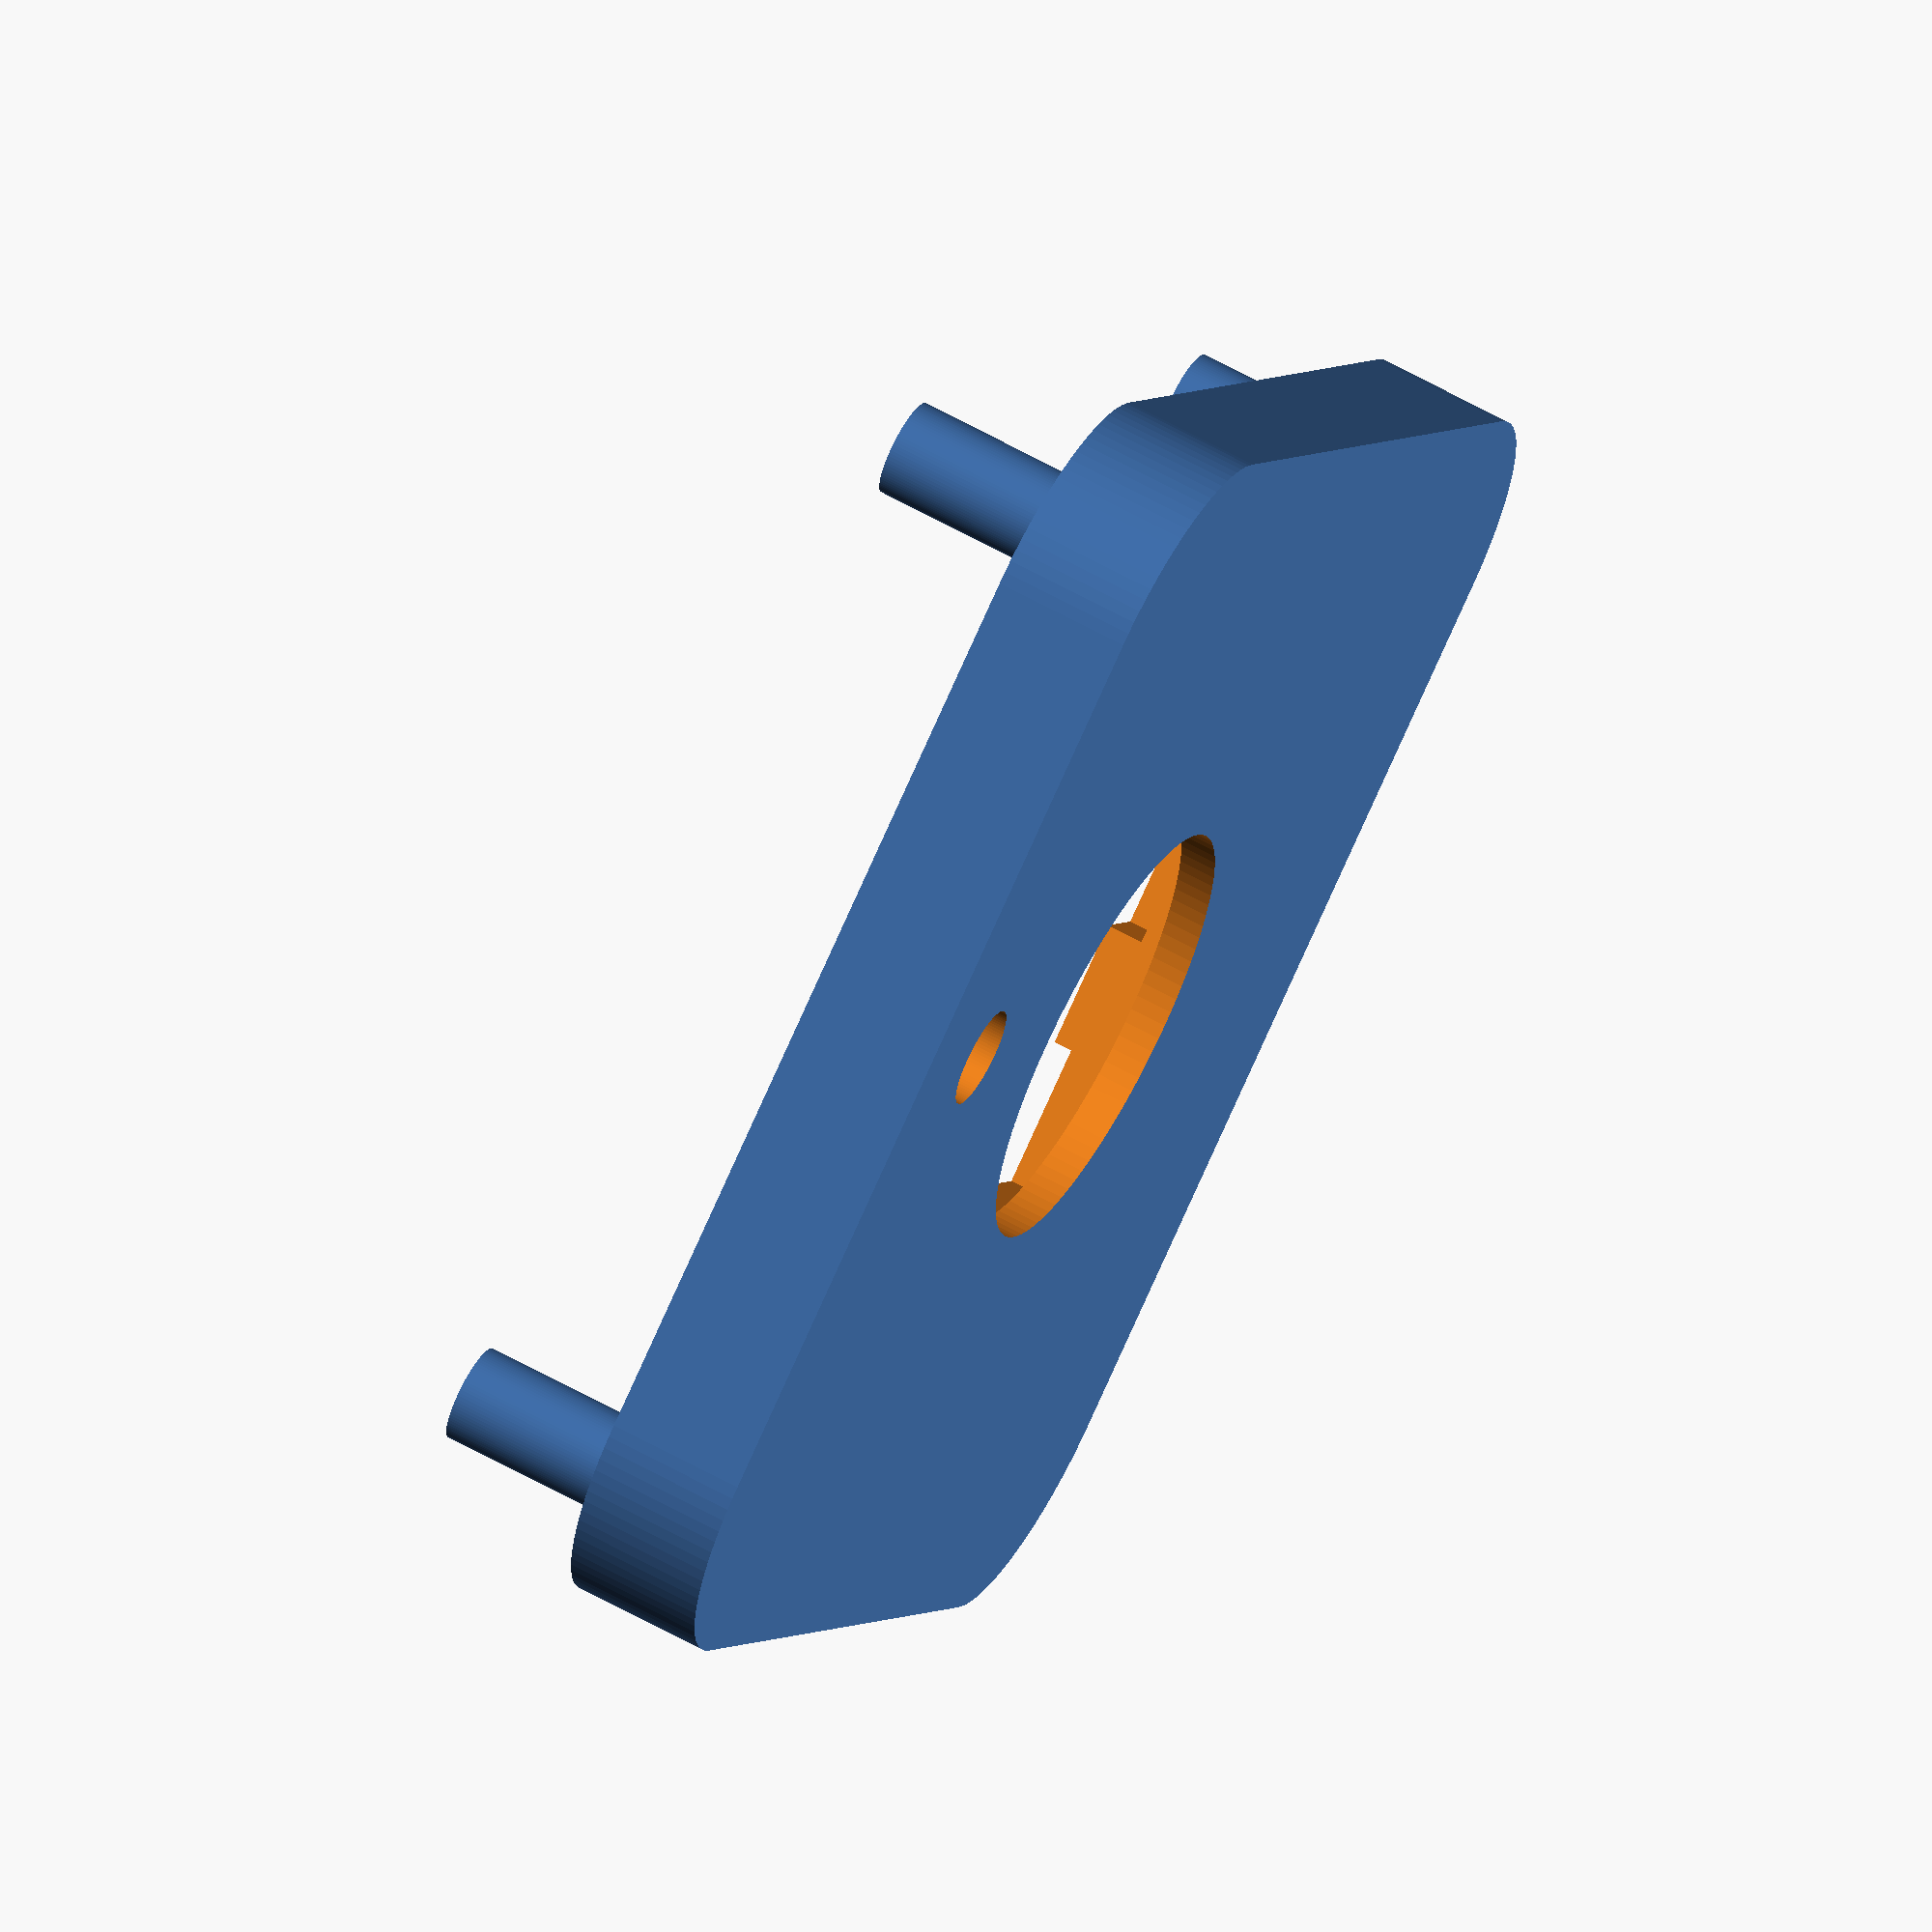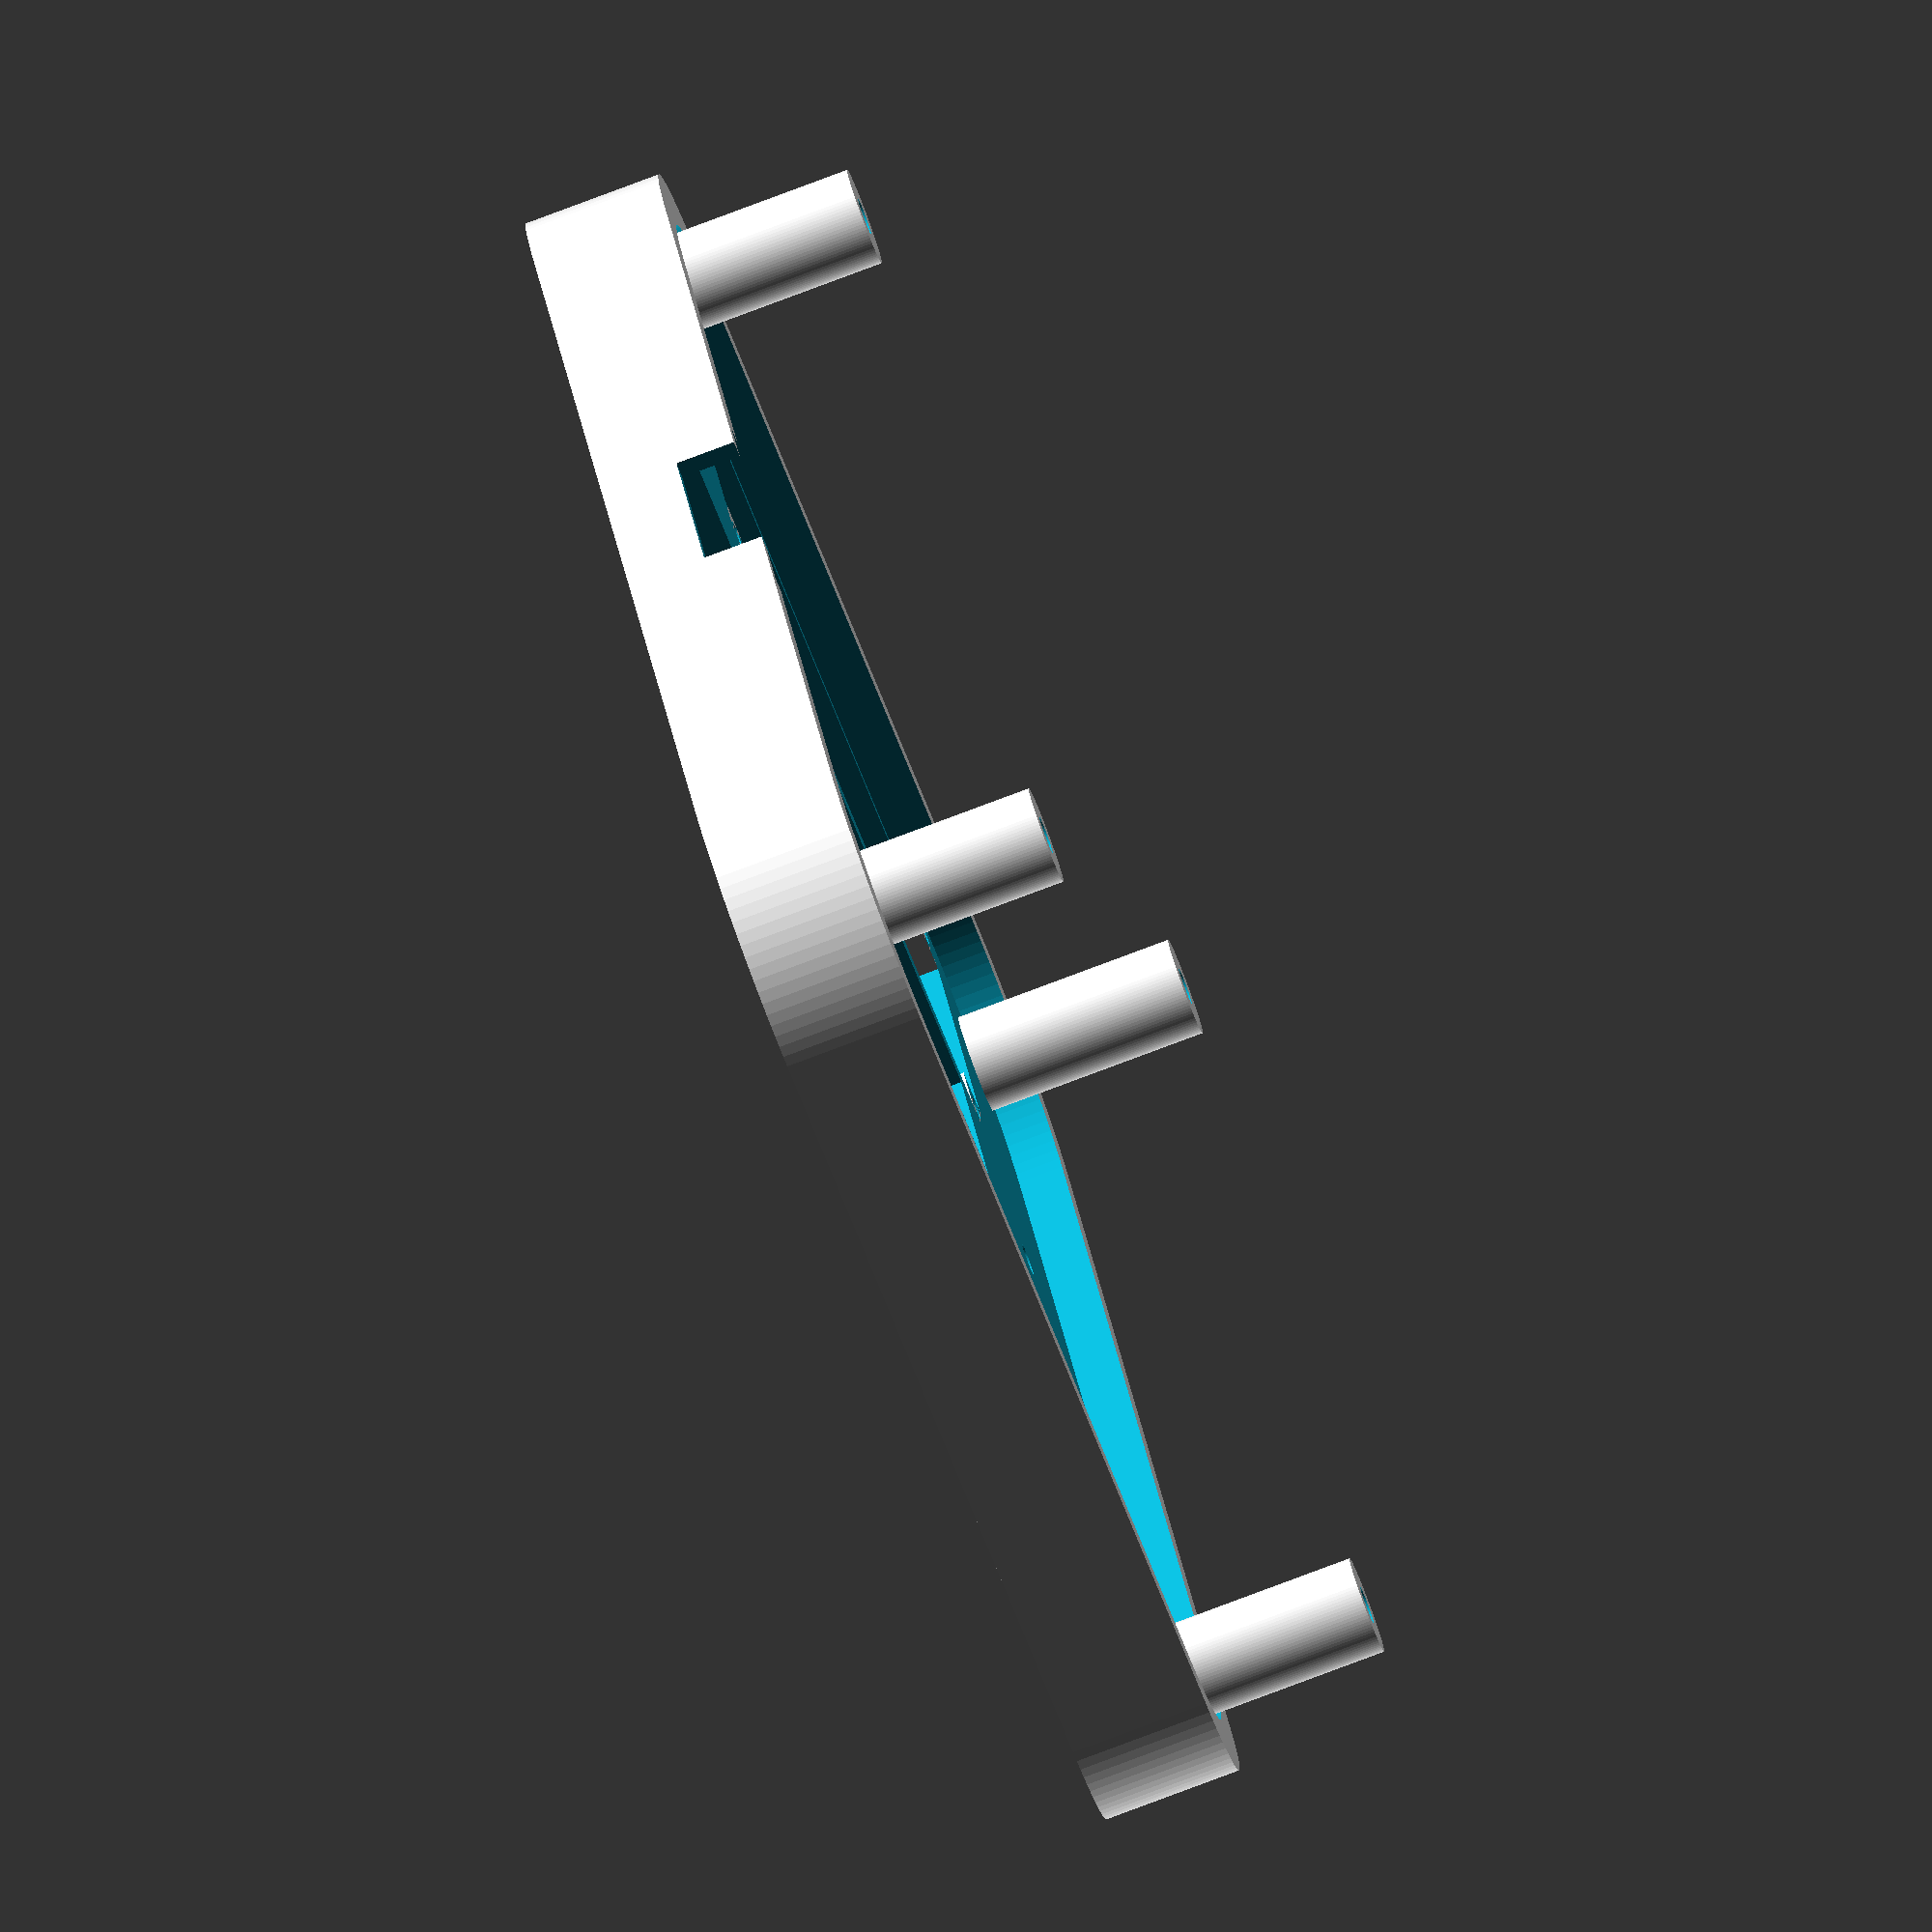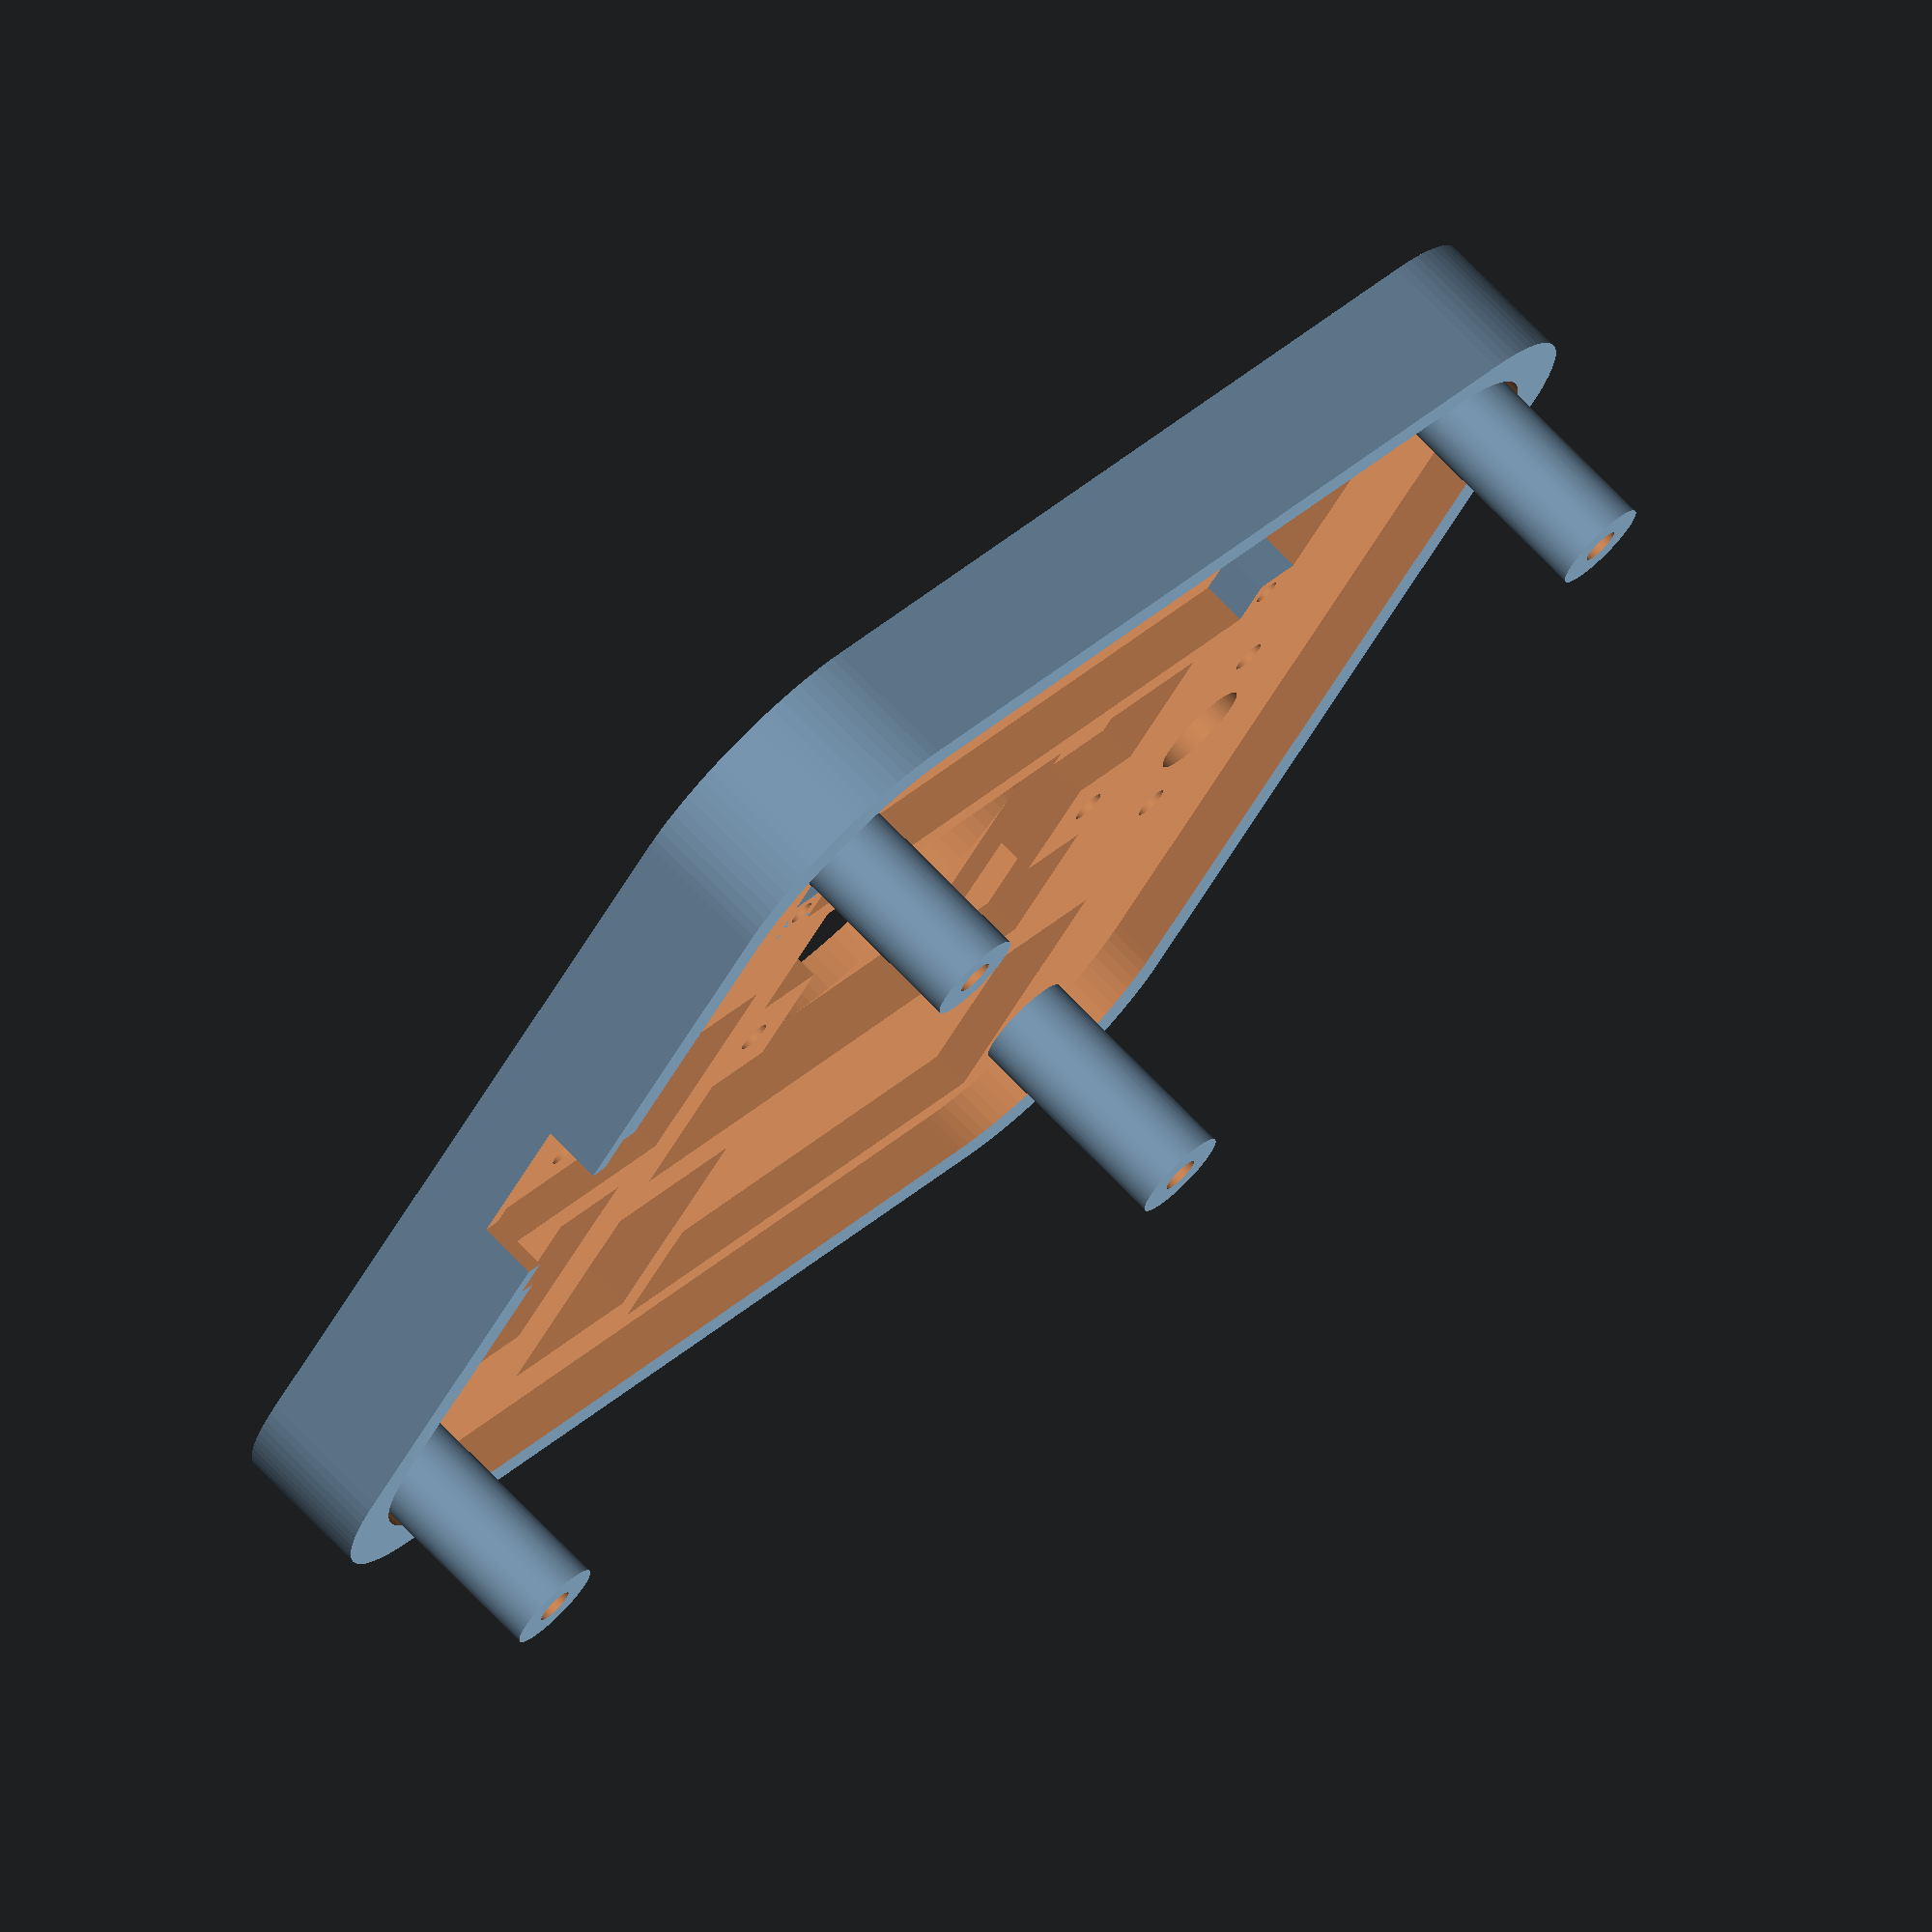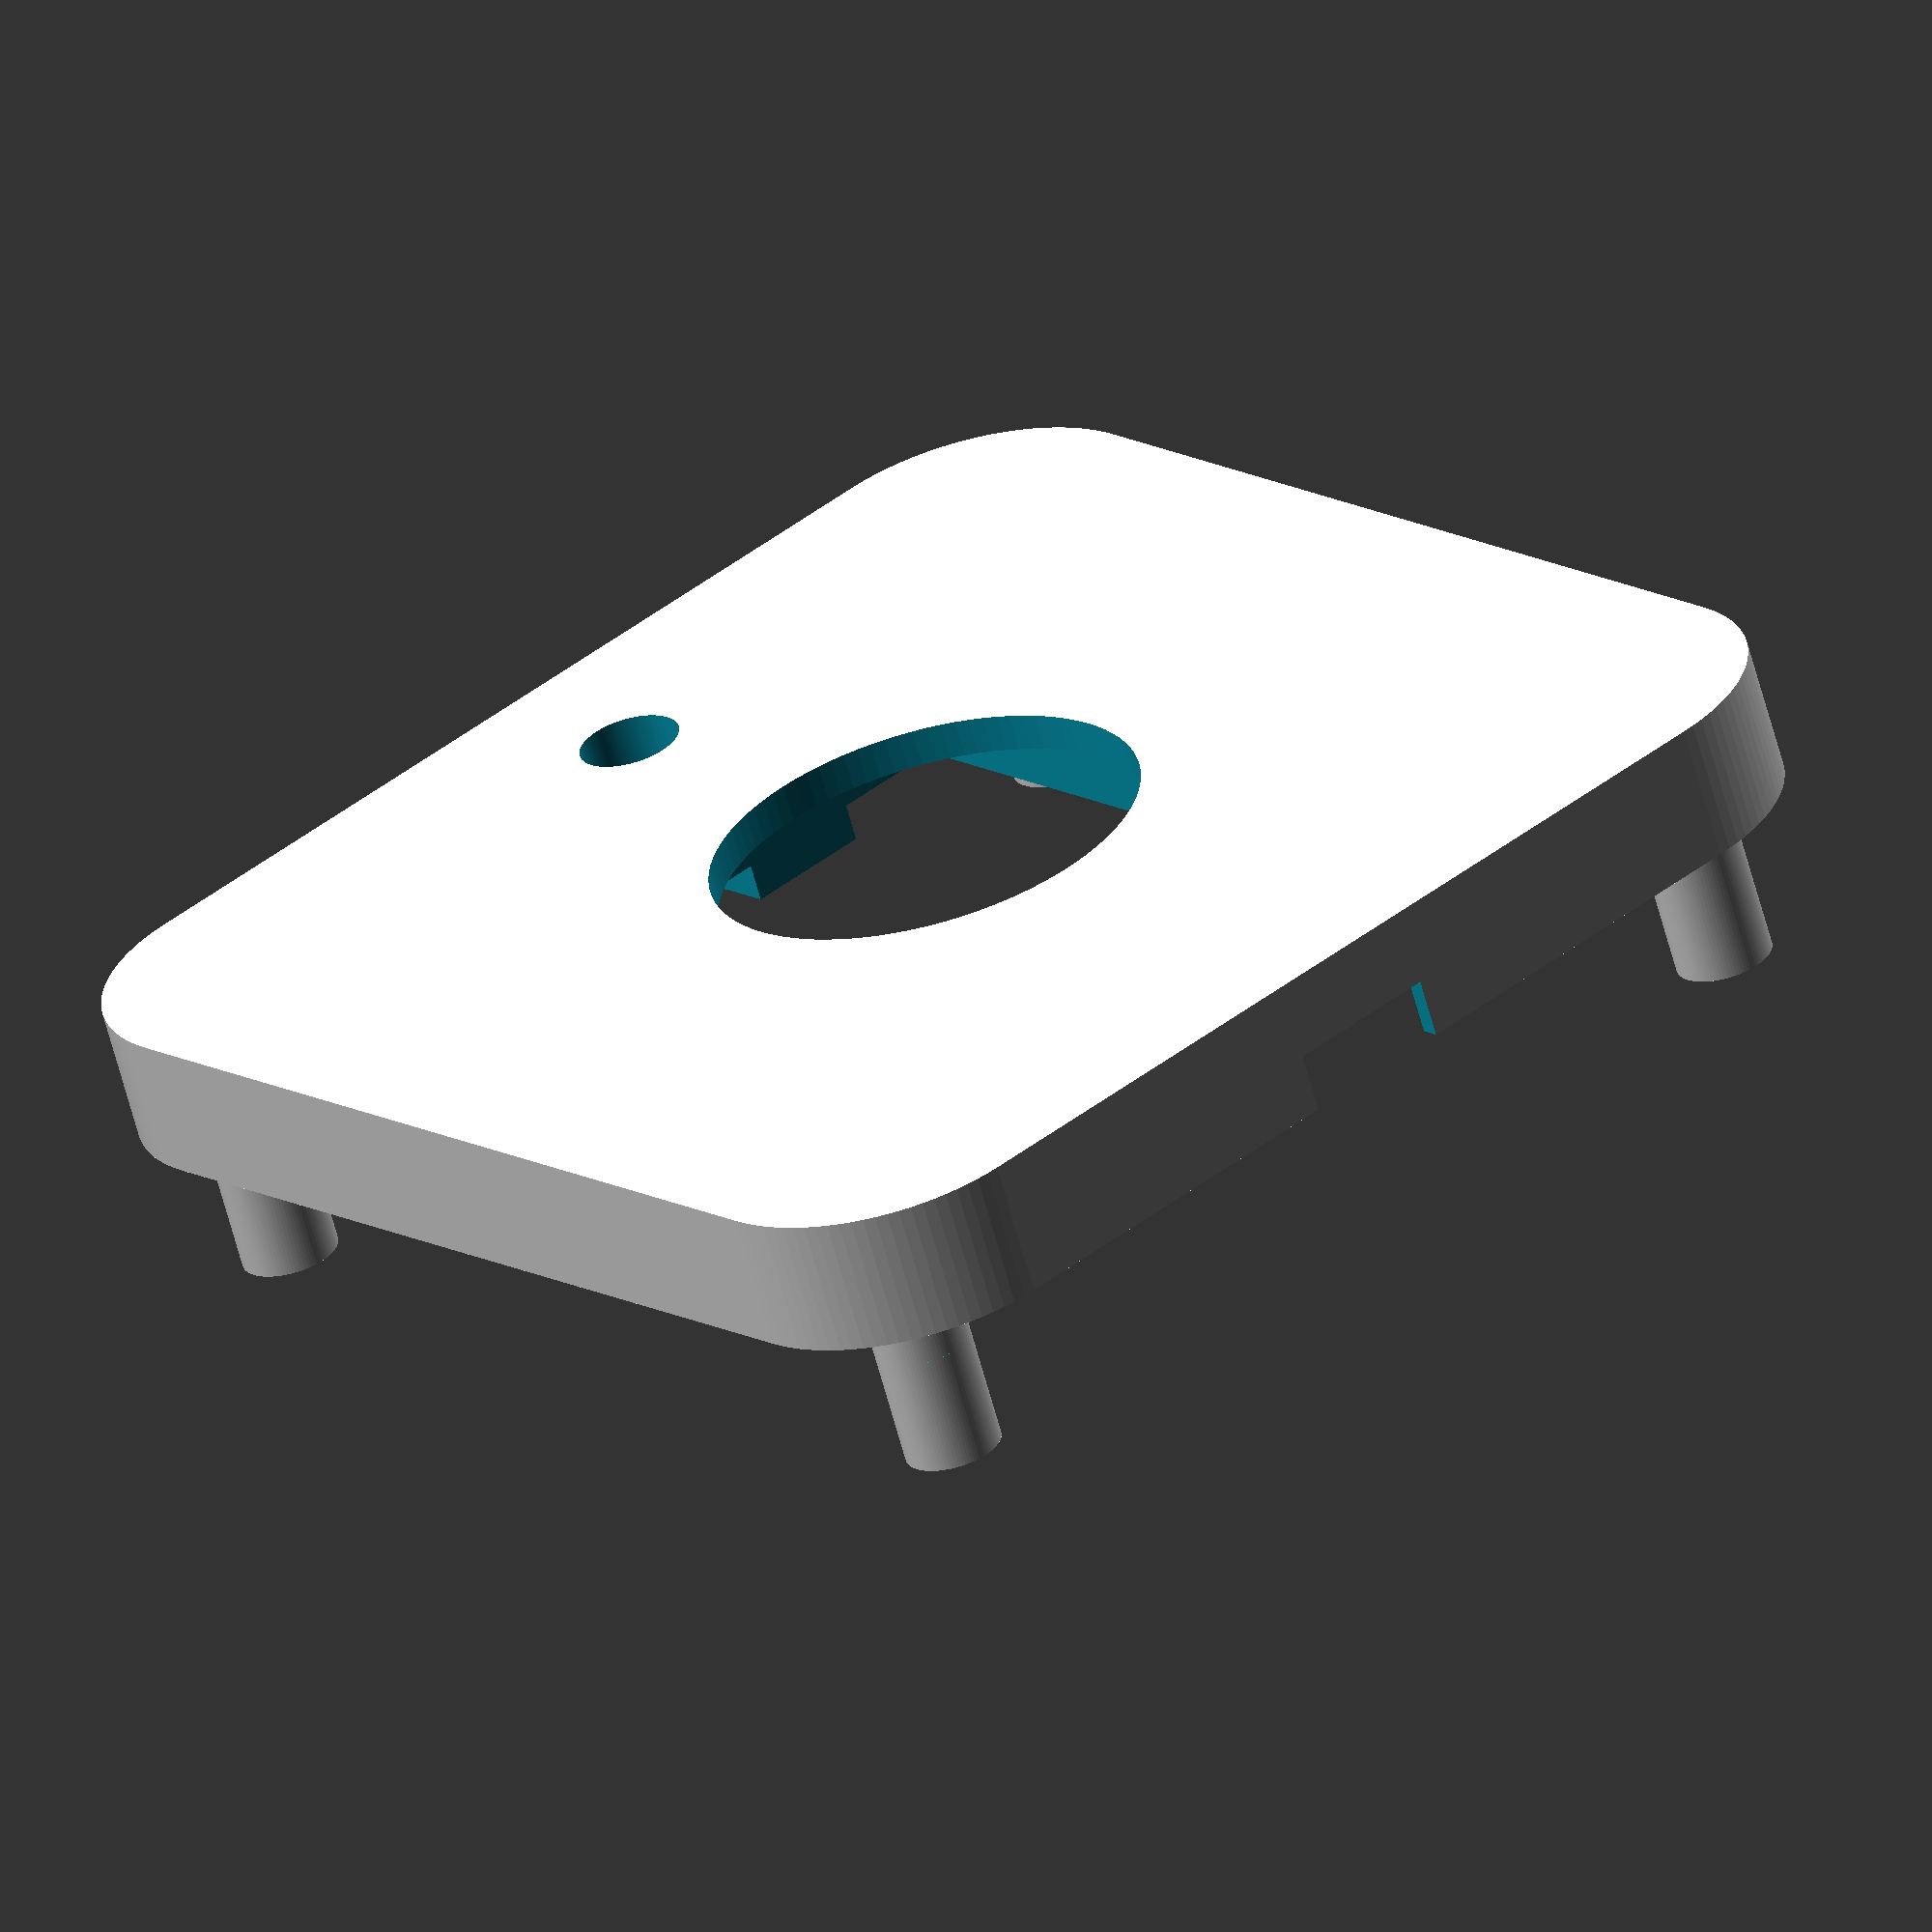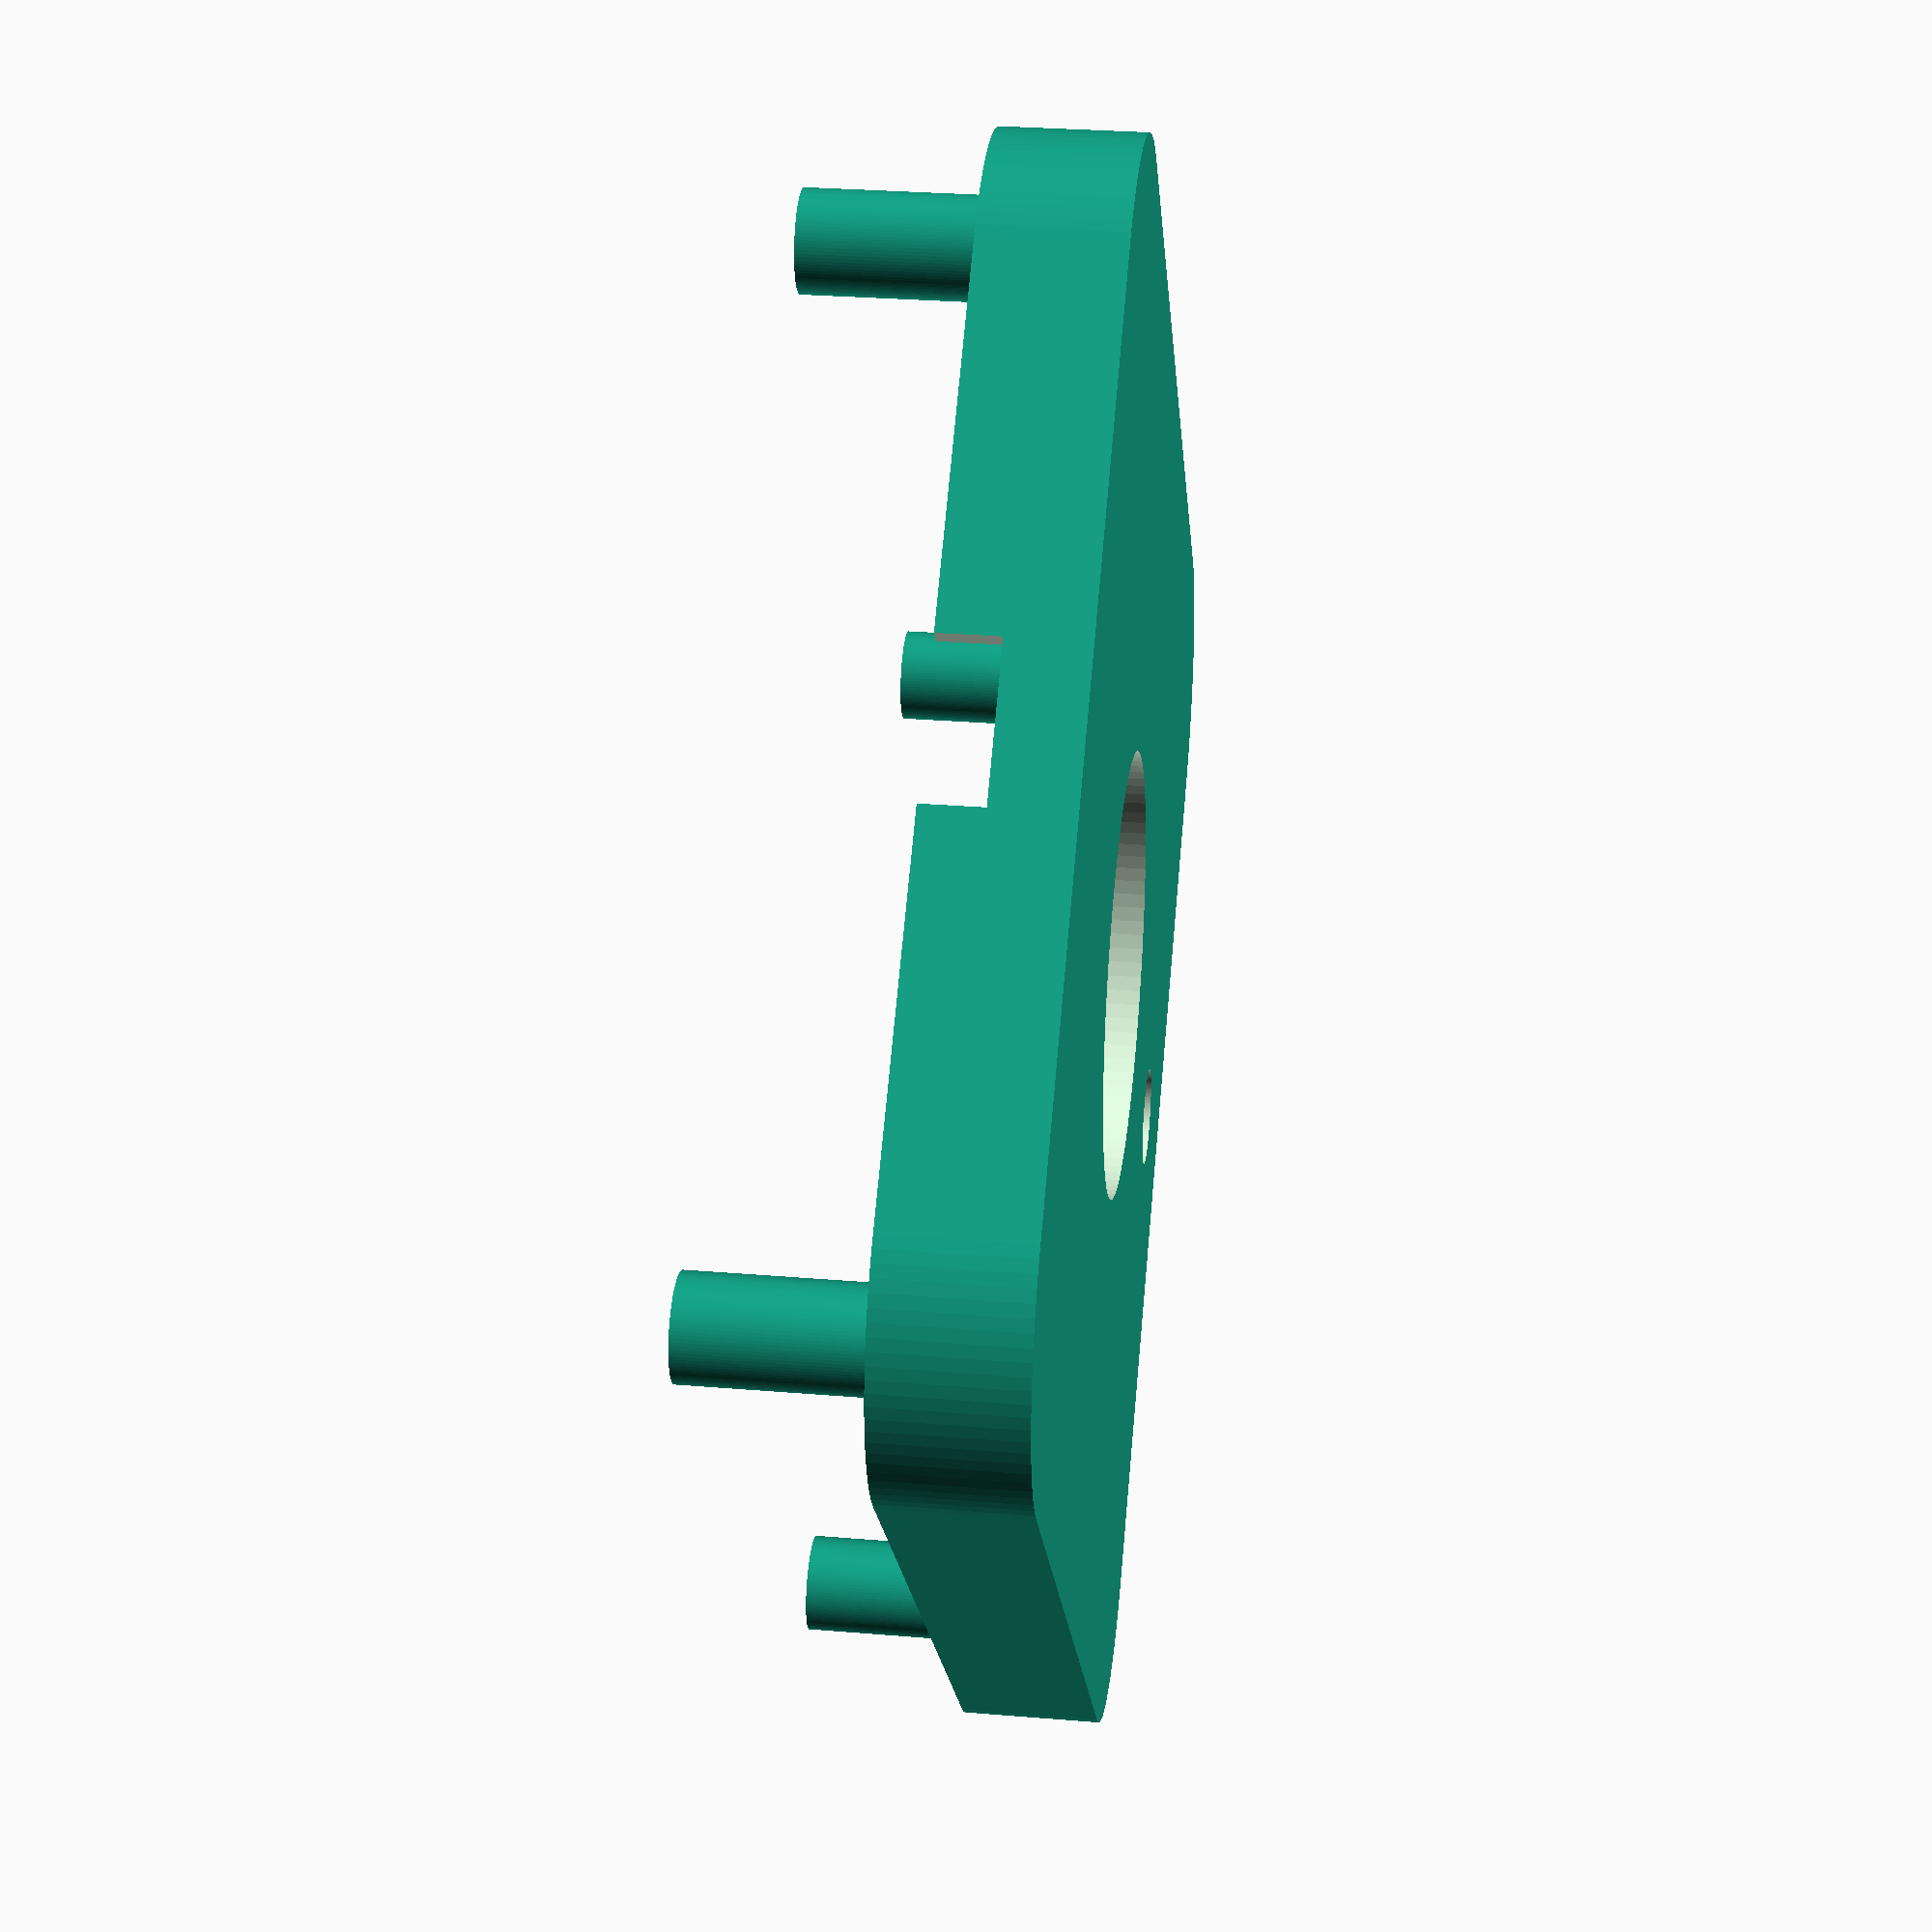
<openscad>


/* [Case top] */

// Case width
case_width = 69;

// Case length
case_length = 69;

// Case top height
case_top_height = 7.4;

// Case bottom height
case_bottom_height = 14;

// Corner radius
case_corner_radius = 10;

// Wall width
case_wall = 2;

// Wall width
construction_height = 3;

// Case screws diameter
case_screw_diameter = 2;

// Case screw head diameter
case_screw_head_diameter = 6;

// Case screw head height
case_screw_head_height = 3;

// Case screws pillar offset
case_screw_pillar_offset = 7;

// Case screws pillar wall width
case_screw_pillar_wall_width = 1.6;

// Hanger large hole
case_hanger_hole_large_diameter = 6.5;

// Hanger small diameter
case_hanger_hole_small_diameter = 3.2;

// Hanger small diameter
case_hanger_slot_length = 5;

// Distance from center in x direction
case_hanger_offset_x = 20;

// Distance from center in y direction
case_hanger_offset_y = 15;

// Depth of the hanger protection
case_protection_depth = 4;

// Wall wifth of the hanger protection
case_protection_wall_width = 1;


/* [PIR] */

// Diameter of the PIR sphere
pir_diameter = 23.4; // Sphere diameter

// Cutout width for the pins
pir_pin_cutout_width = 8.3;

// Cutout length for the pins
pir_pin_cutout_length = 4.4;

// Cutout depth for the pins
pir_pin_cutout_depth = 2;

// Screw hole for PIR module
pir_screw_hole_diameter = 1.8;

// PIR screw hole offset
pir_screw_hole_offset = 3;

// PIR screw hole depth
pir_screw_hole_depth = 4.2;


/* [USB connector] */

// USB mount pcb width
usb_pcb_width = 13.3;

// USB mount pcb length
usb_pcb_length = 14.6;

// USB mount pcb height
usb_pcb_height = 1.8;

// Cutout length for the soldered pins
usb_pin_length = 2.6;

// Cutout depth for the soldered pins
usb_pin_depth = 1;

// USB mount screw diameter
usb_mount_hole_diameter = 1.8;

// USB mount height
usb_mount_hole_depth = 4;

// Distance between the two screw holes
usb_mount_hole_distance = 8;

// USB mount holes distance from case wall
usb_mount_hole_offset = 7;

// USB mount port width
usb_port_width = 8.4;

// Maximum wall 
usb_max_wall_width = 1;


/* [Step down] */

// Width of the step down module
step_down_width = 13.6;

// Width of the step down module
step_down_length = 9.4;

// Height of the stop down module
step_down_height = 3;

// Distance from wall
step_down_offset = 2;


/* [Arduino Nano] */

// Arduino width
arduino_width = 18.3;

// Arduino length
arduino_length = 43.7;

// Arduino height
arduino_height = 2.4;

// Arduino to wall distance
arduino_wall_offset = 0.8;

// Screw hole pillar width and length
arduino_screw_pillar_width = 2.8;

// Screw hole diameter
arduino_screw_hole_diameter = 1.4;

// Screw hole distance from edges
arduino_screw_hole_offset = 1.35;


/* [NRF 24L01] */

// Width of the NRF pcb
nrf_pcb_width = 16;

// Length of the NRF pcb
nrf_pcb_length = 29.6;

// Height of the NRF pcb
nrf_pcb_height = 2;

// NRF to wall distance
nrf_offset = 1.6;

// NRF pins cutout width
nrf_pins_cutout_x = 11;

// NRF pins cutout length
nrf_pins_cutout_y = 5.3;

// NRF pins cutout depth
nrf_pins_cutout_z = 1.6;


/* [LDR] */

// LDR diameter
ldr_diameter = 5.4;

// LDR distance from top
ldr_offset = 10;

// Distance screws from ldr middle
ldr_screw_diameter = 1.8;

// Screw length
ldr_screw_length = 4;

// Distance screws from ldr middle
ldr_screw_offset = 6.4;


/* [Powerrail] */

// Cutout width
powerrail_width = 13;

// Cutout length
powerrail_length = 5;

// Cutout depth
powerrail_height = 2;

// Screw diameter
powerrail_screw_diameter = 1.8;

// Screw distance
powerrail_screw_distance = 8;

// Screw hole depth
powerrail_screw_depth = 4;

// Distance to wall
powerrail_offset_wall = 7;

// Distance to usb connector
powerrail_offset_left = 2.4;

// Distance screws to pin cutout
powerrail_offset_screws = 2;


/* [Misc] */

// Display 0=flat, 1=assembled, 2=top, 3=bottom
mode = 2; // [0,1,2,3]

// Add support to holes
support = true;

// Resolution
$fn=96;

// Avoid artifacts
clearance = 0.01;


///////////////////////
// Calculated values //
///////////////////////

// Case screws pillar height
case_screw_pillar_height = (case_top_height-case_wall-construction_height)+(case_bottom_height-case_screw_head_height-case_screw_pillar_wall_width)-0.1;


////////////
// Build //
////////////

if (mode == 0) { // Flat
    case_top();
    translate([case_width+10,0,0]) {
        case_bottom();
    }
} else if (mode == 1) { // Assembled
    case_bottom();    
    translate([
        case_width,
        0,
        case_bottom_height+case_top_height
    ]) {
        rotate(180, [0,1,0]) {
            case_top();
        }
    }
} else if (mode == 2) { // Top
    case_top();
} else if (mode == 3) { // Bottom
    case_bottom();
}

///////////////
// Modules //
///////////////

module case_bottom() {

    difference() {
        shell_bottom();
        
        // Screw hole top left
        translate([
            case_screw_pillar_offset,
            case_width-case_screw_pillar_offset,
            -clearance
        ]) {
            cylinder(
                d=case_screw_head_diameter,
                h=case_screw_head_height+2*clearance
            );
        }

        // Screw hole top right
        translate([
            case_width-case_screw_pillar_offset,
            case_width-case_screw_pillar_offset,
            -clearance
        ]) {
            cylinder(
                d=case_screw_head_diameter,
                h=case_screw_head_height+2*clearance
            );
        }
        
        // Screw hole bottom right
        translate([
            case_width-case_screw_pillar_offset,
            case_screw_pillar_offset,
            -clearance
        ]) {
            cylinder(
                d=case_screw_head_diameter,
                h=case_screw_head_height+2*clearance
            );
        }

        // Screw hole bottom left
        translate([
            case_screw_pillar_offset,
            case_screw_pillar_offset,
            -clearance
        ]) {
            cylinder(
                d=case_screw_head_diameter,
                h=case_screw_head_height+2*clearance
            );
        }
        
        // Hanger hole left
        translate([
            case_width/2-case_hanger_offset_x,
            case_length/2+case_hanger_offset_y,
            -clearance
        ]) {
            hanger_hole();
        }

        // Hanger hole right
        translate([
            case_width/2+case_hanger_offset_x,
            case_length/2+case_hanger_offset_y,
            -clearance
        ]) {
            hanger_hole();
        }
    }

    // Case screw top left
    translate([
        case_screw_pillar_offset,
        case_width-case_screw_pillar_offset,
        0
    ]) {
        case_scew_hole_case();
    }

    // Case screw top right
    translate([
        case_width-case_screw_pillar_offset,
        case_width-case_screw_pillar_offset,
        0
    ]) {
        case_scew_hole_case();
    }

    // Case screw bottom right
    translate([
        case_width-case_screw_pillar_offset,
        case_screw_pillar_offset,
        0
    ]) {
        case_scew_hole_case();
    }

    // Case screw bottom left
    translate([
        case_screw_pillar_offset,
        case_screw_pillar_offset,
        0
    ]) {
        case_scew_hole_case();
    }
    
    // Hanger protection left
    translate([
        case_width/2-case_hanger_offset_x,
        case_length/2+case_hanger_offset_y,
        case_wall
    ]) {
        hanger_protection();
    }

    // Hanger protection right
    translate([
        case_width/2+case_hanger_offset_x,
        case_length/2+case_hanger_offset_y,
        case_wall
    ]) {
        hanger_protection();
    }
}

module case_top() {
    difference() {
        
        shell_top();
        
        // pir cutout
        translate([
            case_width/2,
            case_length/2,
            -clearance
        ]) {
            pir_cutout();
        }

        // USB mount
        translate([
            case_width/2,
            usb_max_wall_width,
            case_wall
        ]) {
            usb_mount();
        }

        // Step down module
        translate([
            case_width-case_wall-nrf_pcb_width-nrf_offset,
            case_length-case_corner_radius-nrf_pcb_length-step_down_length-step_down_offset,
            case_wall
        ]) {
            step_down();
        }

        // Arduino
        translate([
            case_wall+arduino_wall_offset,
            case_length/2-arduino_length/2,
            case_wall+construction_height
        ]) {
            arduino();
        }

        // NRF
        translate([
            case_width-case_wall-nrf_pcb_width-nrf_offset,
            case_length-case_corner_radius-nrf_pcb_length,
            case_wall+construction_height
        ]) {
            nrf();
        }

        // LDR
        translate([
            case_width/2,
            case_length-ldr_offset,
            0
        ]) {
            ldr();
        }
        
        // Powerrail
        translate([
            case_width/2,
            0,
            case_wall+construction_height+clearance
        ]) {
            powerrail();
        }
    }
}

module pir_cutout() {

    cylinder(
        h=case_wall+2*clearance,
        d=pir_diameter
    );
    translate([
        -pir_diameter/2,
        -pir_diameter/2,
        case_wall+clearance
    ]) {
        cube([
            pir_diameter,
            pir_diameter,
            construction_height+clearance
        ]);
    }

    // PIR screw holes
    translate([
        0,
        0,
        case_wall+construction_height
    ]) {
        pir_screw_holes();
    }

    translate([
        0,
        0,
        clearance+case_wall+construction_height-pir_pin_cutout_depth
    ]) {
        // pir pin cutout (top left)
        translate([
            -pir_diameter/2,
            +pir_diameter/2-clearance,
            0
        ]) {
            pir_pin_coutout();
        }
        // pir pin cutout (top right)
        translate([
            pir_diameter/2-pir_pin_cutout_width,
            pir_diameter/2-clearance,
            0
        ]) {
            pir_pin_coutout();
        }
        // pir pin cutout (bottom right)
        translate([
            pir_diameter/2-pir_pin_cutout_width,
            -pir_diameter/2-pir_pin_cutout_length+clearance,
            0
        ]) {
            pir_pin_coutout();
        }
        // pir pin cutout (bottom left)
        translate([
            -pir_diameter/2,
            -pir_diameter/2-pir_pin_cutout_length+clearance,
            0
        ]) {
             pir_pin_coutout();
        }
    }
}

module pir_pin_coutout() {
    cube([
        pir_pin_cutout_width,
        pir_pin_cutout_length+clearance,
        pir_pin_cutout_depth+clearance
    ]);
}

module pir_screw_holes() {

    translate([0,
        -pir_screw_hole_offset-pir_diameter/2,
        -pir_screw_hole_depth+clearance
    ]) {
        cylinder(
            d=pir_screw_hole_diameter,
            h=pir_screw_hole_depth+clearance
        );

        translate([0, pir_diameter+2*pir_screw_hole_offset, 0]) {
            cylinder(
                d=pir_screw_hole_diameter,
                h=pir_screw_hole_depth+clearance
            );
        }
    }
}

module nrf() {
    translate([0,0,-nrf_pcb_height]) {
        cube([
            nrf_pcb_width,
            nrf_pcb_length,
            nrf_pcb_height+clearance
        ]);
        translate([0,0,-nrf_pins_cutout_z]) {
            cube([
                nrf_pins_cutout_x,
                nrf_pins_cutout_y,
                nrf_pins_cutout_z+clearance
            ]);
        }
    }
}

module arduino() {
    translate([0,0,-arduino_height]) {
        difference() {
            cube([
                arduino_width,
                arduino_length,
                arduino_height+clearance
            ]);
            arduino_pillar();
            translate([
                arduino_width-arduino_screw_pillar_width,
                0,
                0
            ]) {
                arduino_pillar();
            }
            translate([
                arduino_width-arduino_screw_pillar_width,
                arduino_length-arduino_screw_pillar_width,
                0
            ]) {
                arduino_pillar();
            }
            translate([
                0,
                arduino_length-arduino_screw_pillar_width,
                0
            ]) {
                arduino_pillar();
            }
        }
    }
}

module arduino_pillar() {
    difference() {
        cube([
            arduino_screw_pillar_width,
            arduino_screw_pillar_width,
            arduino_height
        ]);
        
        translate([
            arduino_screw_hole_offset,
            arduino_screw_hole_offset,
            0
        ]) {
            cylinder(
                d=arduino_screw_hole_diameter,
                h=arduino_height+clearance
            );
        }
    }
}

module usb_mount() {

    difference() {
        translate([
            -(usb_mount_hole_distance)/2,
            usb_mount_hole_offset,
            -case_wall+1
        ]) {
            cylinder(
                d=usb_mount_hole_diameter,
                h=usb_mount_hole_depth+clearance
            );
            translate([usb_mount_hole_distance,0,0]) {
                cylinder(
                    d=usb_mount_hole_diameter,
                    h=usb_mount_hole_depth+clearance
                );
            }
        }
    }
    
    // Port cutout
    translate([
        -usb_port_width/2,
        -case_wall-clearance,
        construction_height-usb_pcb_height+1
    ]) {
        cube([
            usb_port_width,
            case_wall+2*clearance,
            10
        ]);
    }
    
    // PCB cutout
    translate([
        -usb_pcb_width/2,
        0,
        construction_height-usb_pcb_height
    ]) {
        cube([
            usb_pcb_width,
            usb_pcb_length,
            100+usb_pcb_height+clearance
        ]);

        // Soldered pins cutout
        translate([
            0,
            usb_pcb_length-usb_pin_length,
            -usb_pin_depth
        ]) {
            cube([
                usb_pcb_width,
                usb_pin_length,
                usb_pin_depth+clearance
            ]);
        }
    }
}

module ldr() {
    translate([0,0,-clearance]) {
        cylinder(
            d=ldr_diameter,
            h=case_wall+construction_height+2*clearance
        );
    }
    translate([
        ldr_screw_offset,
        0,
        case_wall+construction_height-ldr_screw_length
    ]) {
        cylinder(
            d=ldr_screw_diameter,
            h=ldr_screw_length+clearance
        );
    }
    translate([
        -ldr_screw_offset,
        0,
        case_wall+construction_height-ldr_screw_length
    ]) {
        cylinder(
            d=ldr_screw_diameter,
            h=ldr_screw_length+clearance
        );
    }
}

module step_down() {
    cube([
        step_down_width,
        step_down_length,
        step_down_height+clearance
    ]);
}

module holeSupport(d, h) {
    difference() {
        cylinder(d=d+0.5,h=h);
        translate([0, 0, -clearance]) {
            cylinder(d=d, h=h+2*clearance);
        }
    }
}

module shell_top() {
    
    translate([0,0,case_wall+construction_height]) {

        // Top left
        translate([
            case_screw_pillar_offset,
            case_width-case_screw_pillar_offset,
            0
        ]) {
            pillar();
        }

        // Top right
        translate([
            case_width-case_screw_pillar_offset,
            case_width-case_screw_pillar_offset,
            0
        ]) {
            pillar();
        }

        // Bottom right
        translate([
            case_width-case_screw_pillar_offset,
            case_screw_pillar_offset,
            0
        ]) {
            pillar();
        }

        // Bottom left
        translate([
            case_screw_pillar_offset,
            case_screw_pillar_offset,
            0
        ]) {
            pillar();
        }
    }

    difference() {
        roundedRectangle(
            case_width,
            case_length,
            case_top_height,
            case_corner_radius
        );
        translate([
            case_wall,
            case_wall,
            case_wall+construction_height
        ]) {
            roundedRectangle(
                case_width-2*case_wall,
                case_length-2*case_wall,
                case_top_height-case_wall+clearance,
                case_corner_radius
            );
        }
    }
}

module pillar() {

    difference() {
        cylinder(
            d=case_screw_diameter+2*case_screw_pillar_wall_width,
            h=case_screw_pillar_height
        );
        cylinder(
            d=case_screw_diameter,
            h=case_screw_pillar_height+clearance
        );
    }
}

module shell_bottom() {

    difference() {
        roundedRectangle(
            case_width,
            case_length,
            case_bottom_height,
            case_corner_radius
        );
        translate([
            case_wall,
            case_wall,
            case_wall
        ]) {
            roundedRectangle(
                case_width-2*case_wall,
                case_length-2*case_wall,
                case_bottom_height-case_wall+clearance,
                case_corner_radius
            );
        }
    }
}

module hanger_protection() {
    translate([
        -case_hanger_hole_large_diameter/2-case_protection_wall_width,
        -case_hanger_hole_large_diameter/2-case_protection_wall_width,
        0
    ]) {
        difference() {
            cube([
                case_hanger_hole_large_diameter+2*case_protection_wall_width,
                case_hanger_hole_large_diameter/2+case_hanger_slot_length+case_hanger_hole_small_diameter/2+2*case_wall,
                case_protection_depth+case_protection_wall_width
            ]);
            translate([
                case_protection_wall_width,
                -clearance,
                -clearance
            ]) {
                cube([
                    case_hanger_hole_large_diameter,
                    case_hanger_hole_large_diameter/2+case_hanger_slot_length+case_hanger_hole_small_diameter/2+2*case_wall+2*clearance,
                    case_protection_depth+clearance
                ]);
            }
        }
    }
}

module hanger_hole() {
    cylinder(
        d=case_hanger_hole_large_diameter,
        h=case_wall+2*clearance
    );
    translate([
        -case_hanger_hole_small_diameter/2,
        0,
        0
    ]) {
        cube([
            case_hanger_hole_small_diameter,
            case_hanger_slot_length,
            case_wall+2*clearance
        ]);
    }
    translate([0,case_hanger_slot_length,0]) {
        cylinder(
            d=case_hanger_hole_small_diameter,
            h=case_wall+2*clearance
        );
    }
        //case_hanger_hole_small_diameter = 3.2;
        //case_hanger_slot_lenth = 5;
}

module roundedRectangle(width, depth, height, radius, center=false) {
    translate([radius,radius,0]) {
        minkowski() {
            cube([width-2*radius,depth-2*radius,height/2], center=center);
            cylinder(r=radius,h=height/2);
        }
    }
}

module case_scew_hole_case() {

    difference() {
        cylinder(
            d=case_screw_head_diameter+case_screw_pillar_wall_width,
            h=case_screw_head_height+case_screw_pillar_wall_width
        );
        translate([0,0,-clearance]) {
            cylinder(
                d=case_screw_head_diameter,
                h=case_screw_head_height+clearance
            );
        }
        translate([
            0,
            0,
            case_screw_head_height-clearance
        ]) {
            cylinder(
                d=case_screw_diameter,
                h=case_wall+2*clearance
            );
        }
    }

    if (support) {
        holeSupport(
            case_screw_diameter,
            case_screw_head_height
        );
    }
}

module powerrail() {
    
    translate([
        -powerrail_width/2+usb_pcb_width+powerrail_offset_left,
        case_wall+powerrail_offset_wall,
        -powerrail_height
    ]) {
        cube([
            powerrail_width,
            powerrail_length,
            powerrail_height,
        ]);

        translate([
            powerrail_width/2-powerrail_screw_distance/2,
            -powerrail_offset_screws,
            -powerrail_screw_depth+powerrail_height
        ]) {
            cylinder(
                d=powerrail_screw_diameter,
                h=powerrail_screw_depth+clearance
            );
        }

        translate([
            powerrail_width/2+powerrail_screw_distance/2,
            -powerrail_offset_screws,
            -powerrail_screw_depth+powerrail_height
        ]) {
            cylinder(
                d=powerrail_screw_diameter,
                h=powerrail_screw_depth+clearance
            );
        }
    }
}
</openscad>
<views>
elev=296.6 azim=32.8 roll=119.3 proj=o view=solid
elev=261.3 azim=240.5 roll=249.5 proj=o view=solid
elev=105.5 azim=303.9 roll=224.3 proj=o view=wireframe
elev=63.7 azim=40.7 roll=195.0 proj=o view=wireframe
elev=150.8 azim=41.7 roll=83.0 proj=p view=wireframe
</views>
